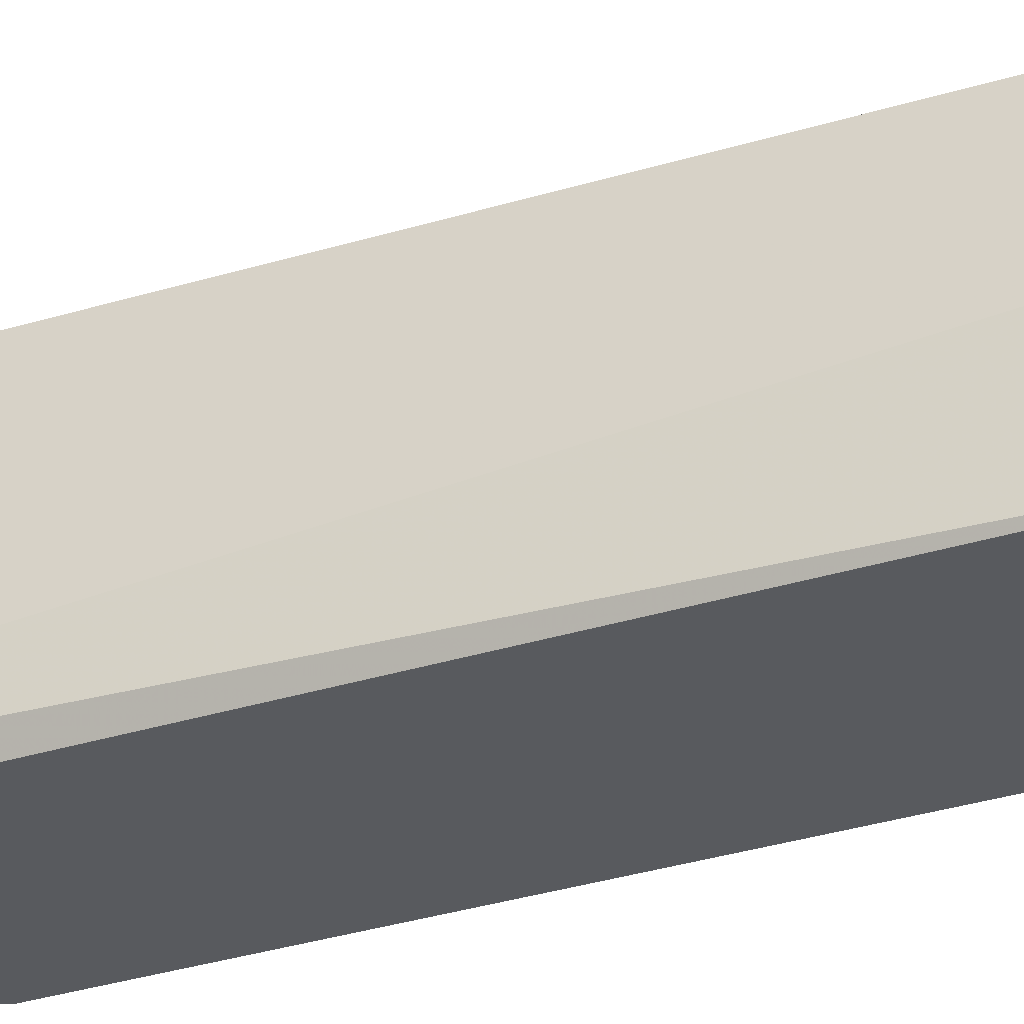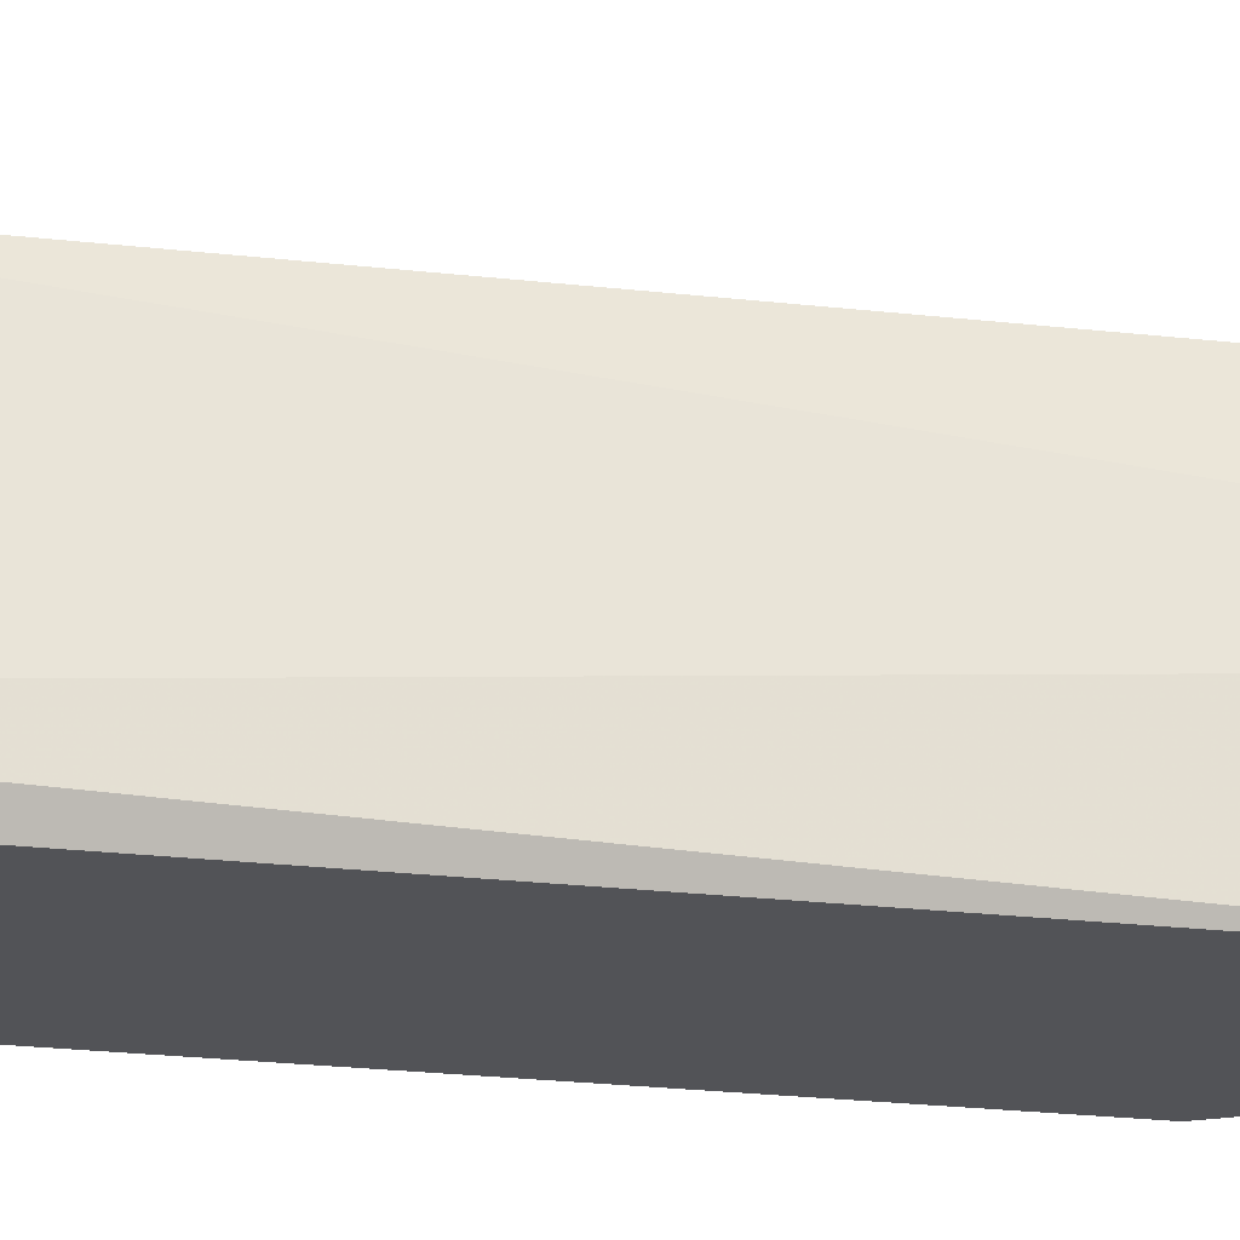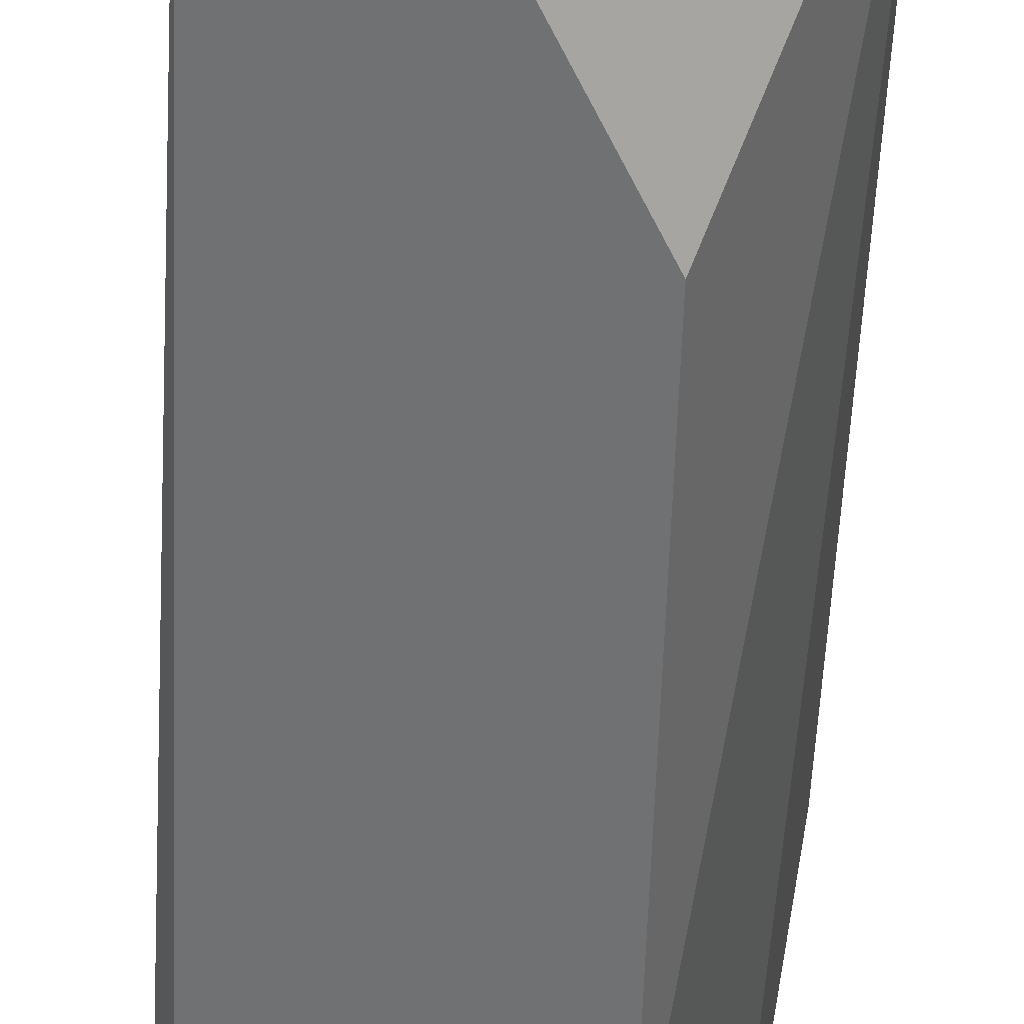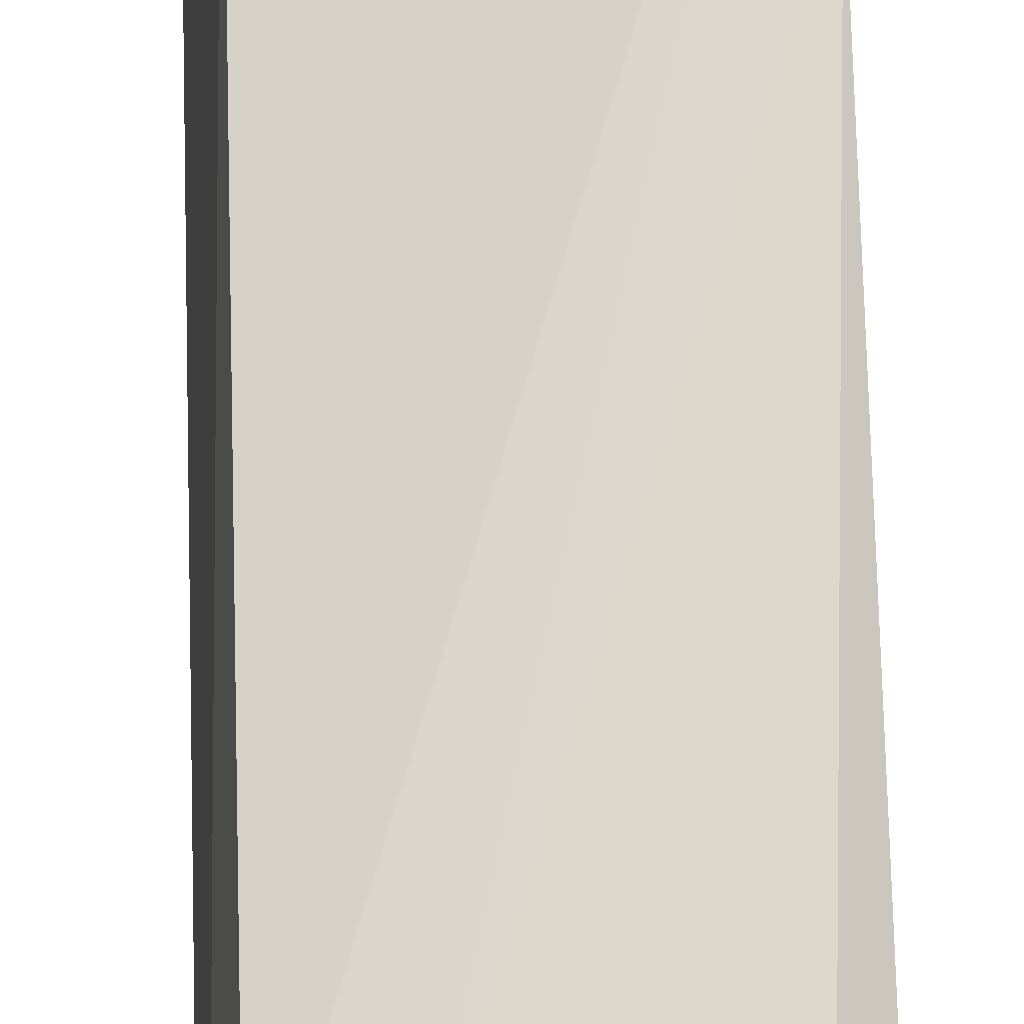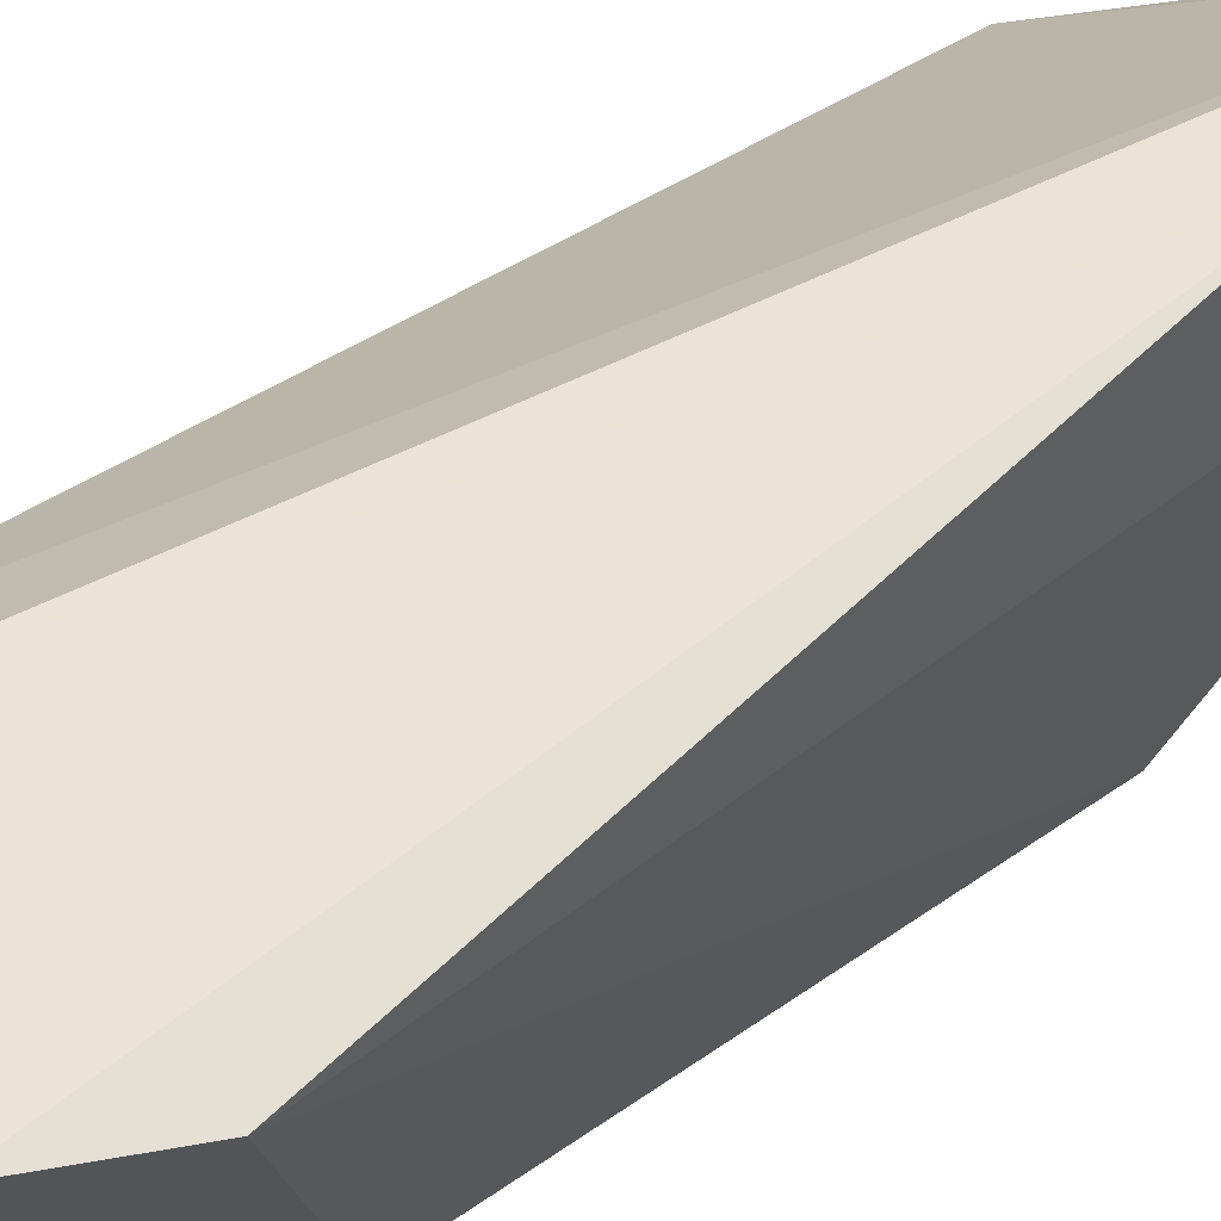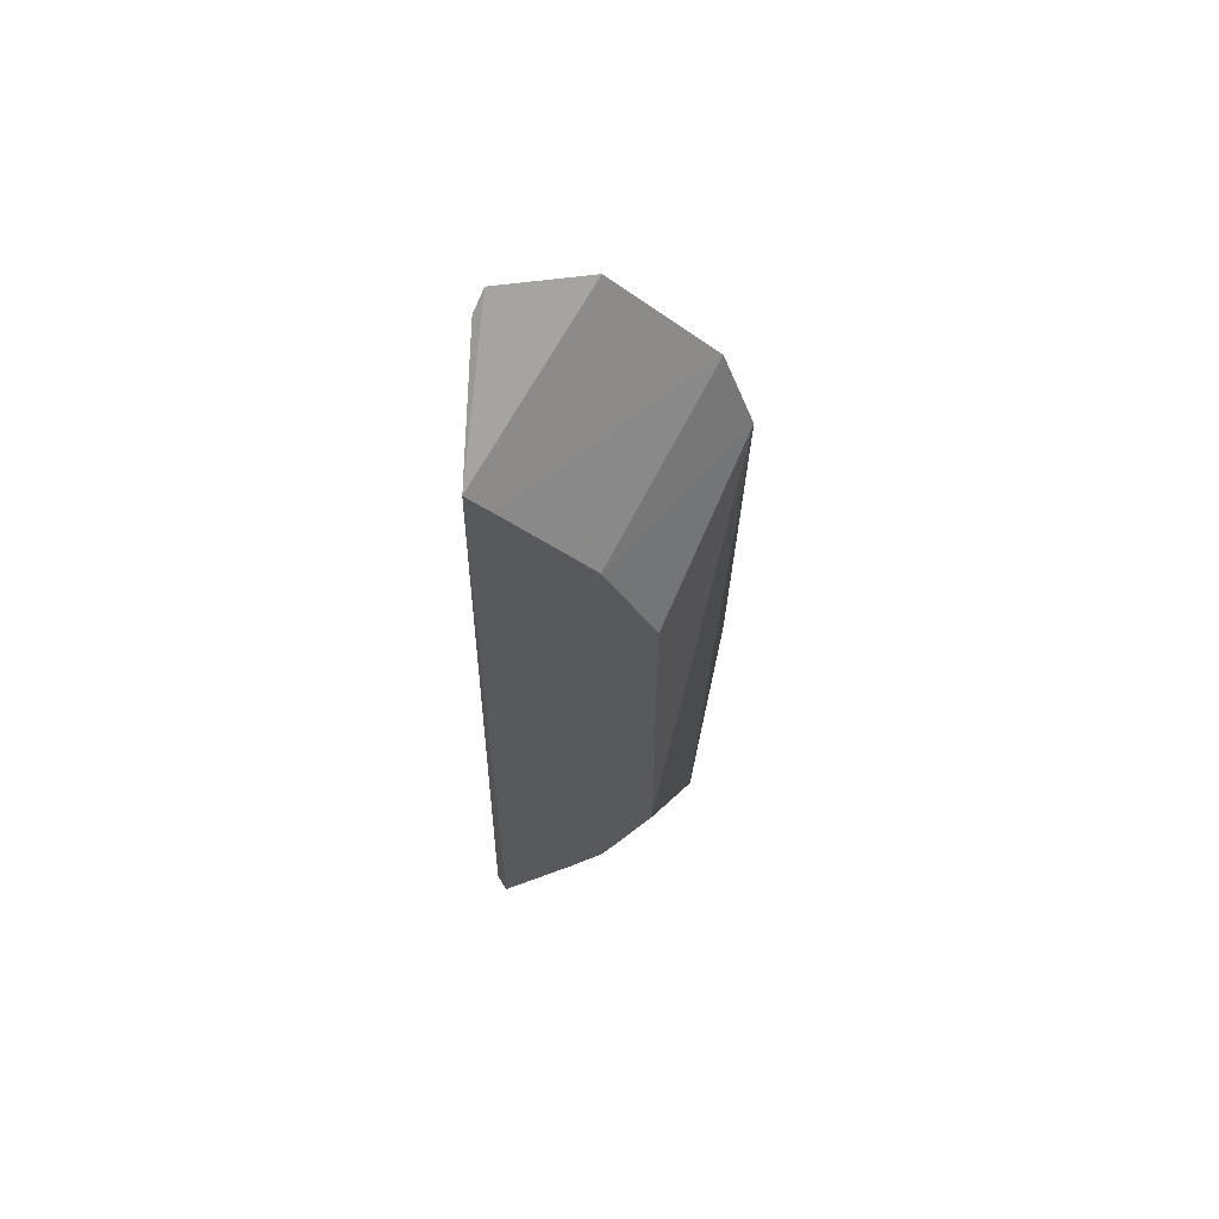
<metadata>
{"format":"obj","ext":"obj","renderer":"f3d","projection":"perspective","resolution":1024,"background":"white","views":[{"elev":-31.0,"azim":114.5,"up":"+Z"},{"elev":-22.3,"azim":78.5,"up":"+Z"},{"elev":-55.1,"azim":178.1,"up":"+Z"},{"elev":62.4,"azim":178.8,"up":"+Z"},{"elev":25.1,"azim":-143.1,"up":"+Z"},{"elev":60.2,"azim":-177.6,"up":"+Y"}]}
</metadata>
<code>
v -0.1002 -0.1474 -0.1877
v -0.09058 -0.1284 -0.2115
v -0.1003 0.1003 -0.1616
v -0.1259 0.1562 -0.1743
v -0.1427 -0.05985 -0.2179
v -0.094 0.1243 -0.2179
v -0.1616 -0.09979 -0.1426
v -0.09788 -0.09788 -0.1625
v -0.1562 -0.1259 -0.1743
v -0.09564 0.1535 -0.1857
v -0.1427 0.05985 -0.2179
v -0.094 -0.1243 -0.2179
v -0.1157 0.1005 -0.1578
v -0.1335 -0.1032 -0.1517
v -0.1411 -0.1411 -0.1743
v -0.09866 0.1594 -0.1818
v -0.1274 0.09004 -0.2179
v -0.1653 0.1017 -0.1779
v -0.1274 -0.09004 -0.2179
v -0.1562 0.1259 -0.1743
v -0.1644 -0.05573 -0.1499
v -0.1167 -0.1016 -0.2179
v -0.1016 0.1167 -0.2179
f 8 1 2
f 8 3 7
f 10 2 6
f 10 8 2
f 10 3 8
f 11 6 5
f 12 6 2
f 12 5 6
f 12 2 1
f 13 7 3
f 14 8 7
f 14 7 1
f 14 1 8
f 15 1 7
f 15 7 9
f 15 12 1
f 15 9 12
f 16 10 6
f 16 6 4
f 16 3 10
f 16 13 3
f 16 4 13
f 17 6 11
f 18 17 11
f 18 11 5
f 18 5 9
f 19 9 5
f 19 5 12
f 20 4 6
f 20 17 18
f 20 13 4
f 21 18 9
f 21 9 7
f 21 20 18
f 21 7 13
f 21 13 20
f 22 19 12
f 22 12 9
f 22 9 19
f 23 20 6
f 23 6 17
f 23 17 20

</code>
